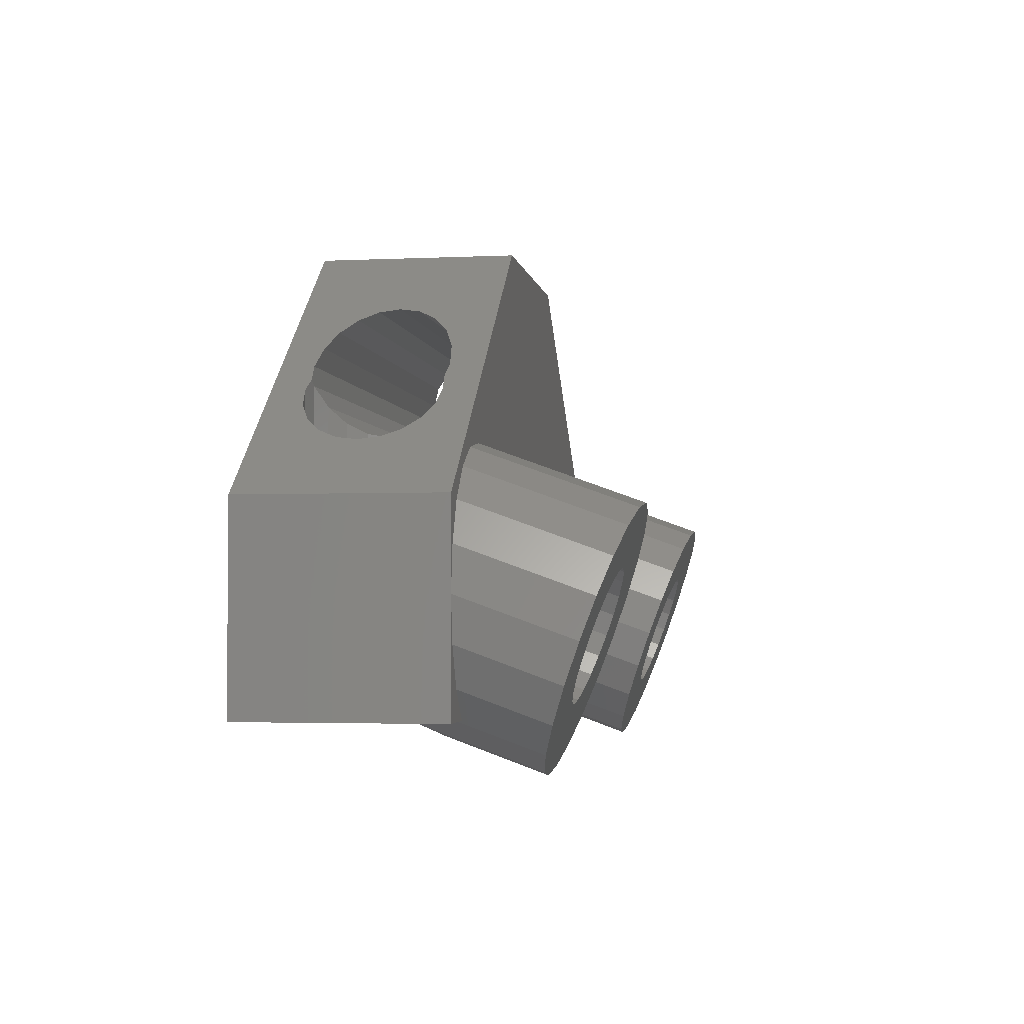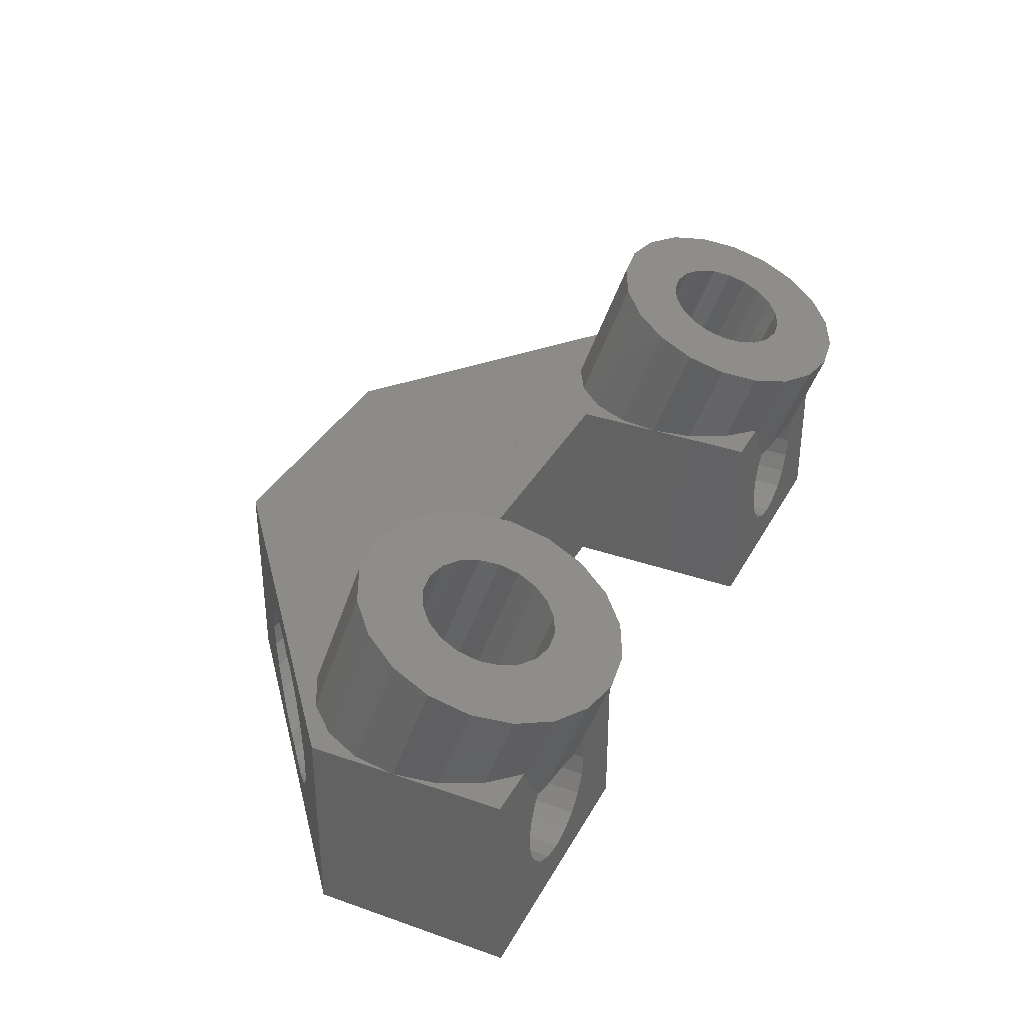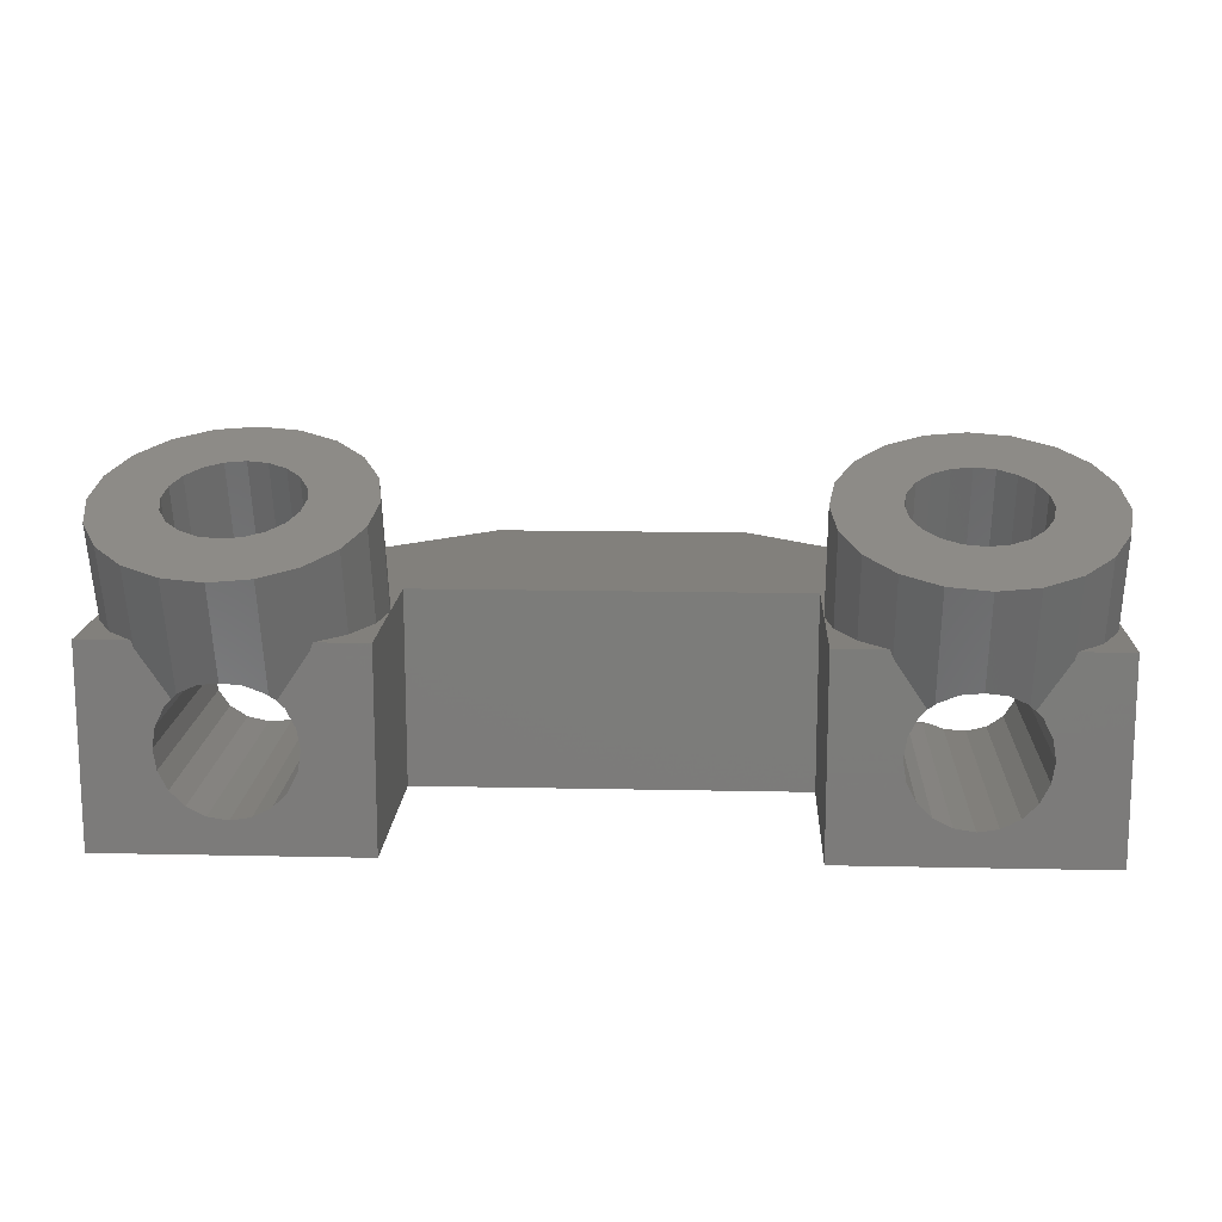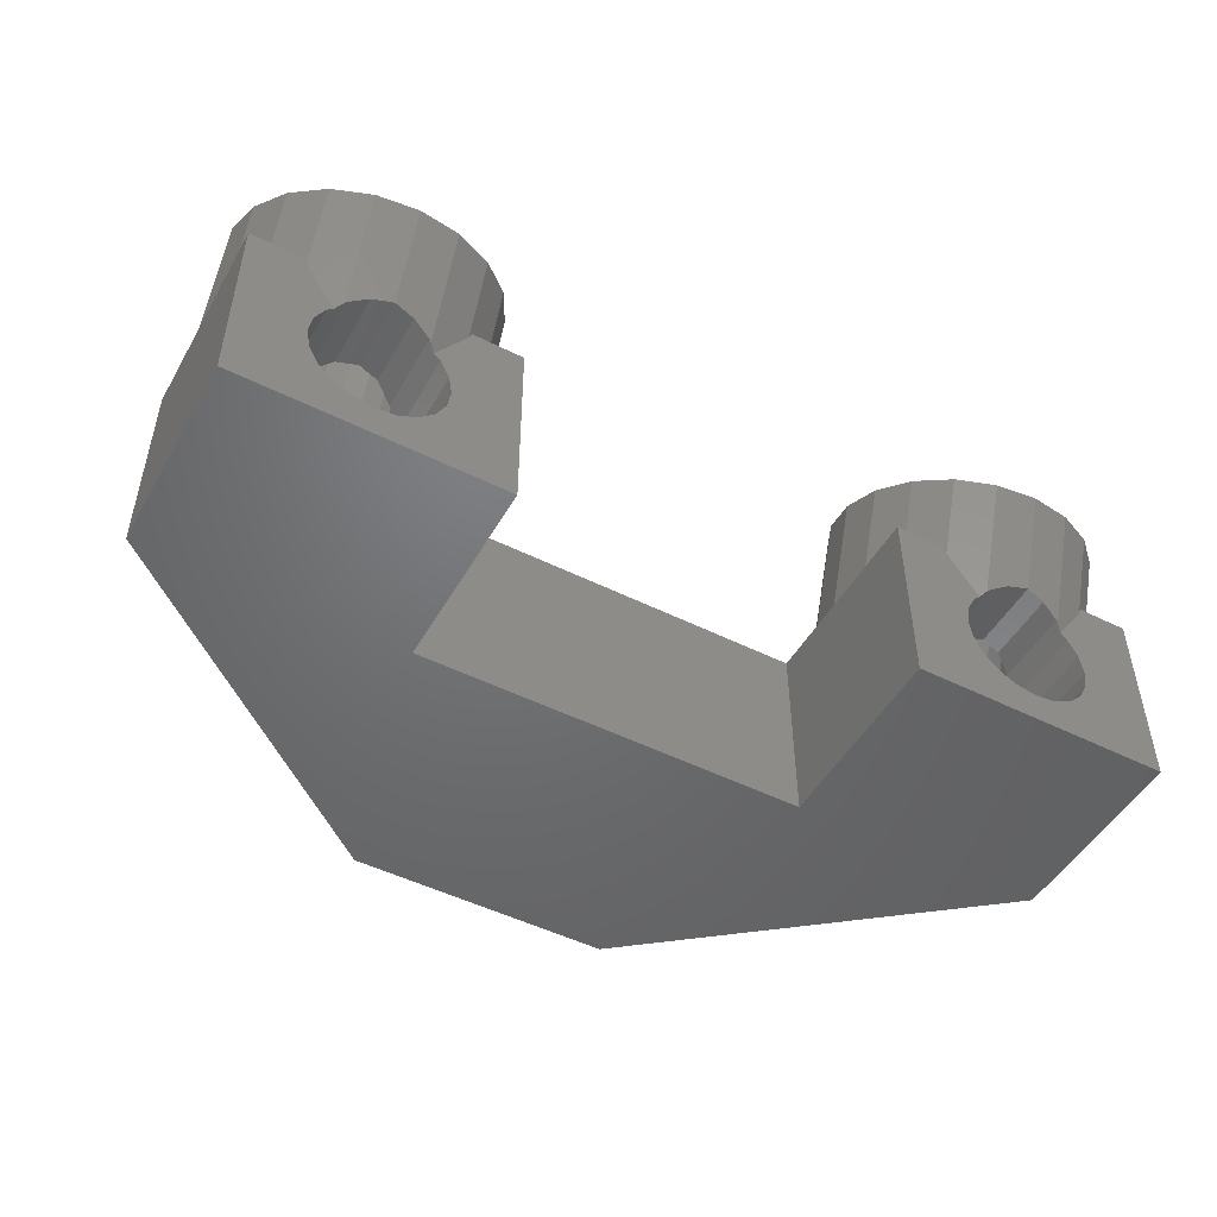
<metadata>
{"format":"stl","ext":"stl","renderer":"f3d","projection":"perspective","resolution":1024,"background":"white","views":[{"elev":-2.9,"azim":-80.9,"up":"+Y"},{"elev":34.9,"azim":-64.9,"up":"+Z"},{"elev":14.4,"azim":2.7,"up":"+Z"},{"elev":-49.3,"azim":-28.9,"up":"+Z"}]}
</metadata>
<code>
# stl→obj: 310 verts, 636 faces
v -9.382 40 -1.902
v -14 40 -3
v -6 40 -3
v -6 40 3
v -7.574 40 3
v -7.649 40 2.781
v -8.382 40 1.176
v -8.588 40 1.382
v -8.098 40 0.618
v -12.35 40 2.781
v -12.43 40 3
v -14 40 3
v -8 40 -8.882e-15
v -8.098 40 -0.618
v -8.382 40 -1.176
v -8.824 40 -1.618
v -10 40 -2
v -11.9 40 -0.618
v -12 40 -8.882e-15
v -11.18 40 -1.618
v -10.62 40 -1.902
v -11.62 40 -1.176
v -11.9 40 0.618
v -11.62 40 1.176
v -11.41 40 1.382
v -14 46 -3
v -6 46 -3
v -4 54 -3
v 6 46 -3
v 4 54 -3
v 14 46 -3
v 6 40 -3
v 14 40 -3
v -14 46 3
v -13.24 40.86 3
v -13.8 42.05 3
v 6 43.36 3
v 6.196 44.68 3
v 6 46 3
v -14 43.36 3
v 6.764 45.87 3
v -12.35 46.81 3
v -13.24 45.87 3
v -11.24 47.41 3
v -4 54 3
v 4 54 3
v -10.35 47.56 3
v 9.652 47.56 3
v -9.652 47.56 3
v -8.764 47.41 3
v -6 46 3
v -7.649 46.81 3
v -6.764 45.87 3
v -6.196 44.68 3
v -6 43.36 3
v -6.196 42.05 3
v -6.764 40.86 3
v 7.649 46.81 3
v 6 40 3
v 7.574 40 3
v 6.764 40.86 3
v 6.196 42.05 3
v 8.764 47.41 3
v 10.35 47.56 3
v 11.24 47.41 3
v 14 46 3
v 12.35 46.81 3
v 13.24 45.87 3
v 13.8 44.68 3
v 14 40 3
v 14 43.36 3
v 13.8 42.05 3
v 13.24 40.86 3
v 12.43 40 3
v -13.8 44.68 3
v -13.24 39.94 5.545
v -12.35 39.1 5.242
v -11.24 38.57 5.048
v -11.24 39.84 1.558
v -11.18 39.81 1.618
v -11.62 42.87 1.176
v -11.18 42.24 1.618
v -11.9 43.67 0.618
v -12 47.6 -1.057e-14
v -11.9 47.68 0.618
v -11.9 43.9 0.618
v -11.91 43.75 0.5617
v -11.9 47.68 -0.618
v -11.62 47.91 -1.176
v -11.18 48.26 -1.618
v -10.62 48.71 -1.902
v -10 49.2 -2
v -9.382 49.38 -1.902
v -9.556 49.56 -1.93
v -8.824 48.82 -1.618
v -8.382 48.38 -1.176
v -8.098 48.1 -0.618
v -8 48 -1.066e-14
v -8.098 48.1 0.618
v -8.089 43.75 0.5617
v -8.098 43.9 0.618
v -8 48 -1.776e-15
v -8.098 43.67 0.618
v -8.382 42.87 1.176
v -8.824 42.24 1.618
v -8.764 39.84 1.558
v -8.824 39.81 1.618
v -7.649 39.1 5.242
v -8.764 38.57 5.048
v -6.764 39.94 5.545
v 10.62 40 -1.902
v 12.35 40 2.781
v 11.62 40 1.176
v 11.41 40 1.382
v 11.9 40 0.618
v 7.649 40 2.781
v 12 40 -8.882e-15
v 11.9 40 -0.618
v 11.62 40 -1.176
v 11.18 40 -1.618
v 10 40 -2
v 8.098 40 -0.618
v 8 40 -8.882e-15
v 8.824 40 -1.618
v 9.382 40 -1.902
v 8.382 40 -1.176
v 8.098 40 0.618
v 8.382 40 1.176
v 8.588 40 1.382
v 10.62 48.71 1.902
v 6.5 52 1.443e-15
v 6.622 51.9 0.618
v 6.977 51.62 1.176
v 6.622 51.9 -0.618
v 6.977 51.62 -1.176
v 7.531 51.18 -1.618
v 8.227 50.62 -1.902
v 9 50 -2
v 10.62 48.71 -1.902
v 10 49.2 -2
v 9.556 49.56 -1.93
v 11.18 48.26 -1.618
v 11.62 47.91 -1.176
v 9.556 49.56 1.93
v 10 49.2 2
v 11.9 47.68 -0.618
v 7.531 51.18 1.618
v 12 47.6 -1.057e-14
v 11.9 47.68 0.618
v 8.227 50.62 1.902
v 11.62 47.91 1.176
v 9 50 2
v 11.18 48.26 1.618
v -8.227 50.62 1.902
v -8.227 50.62 -1.902
v -9 50 -2
v -7.531 51.18 -1.618
v -6.977 51.62 -1.176
v -9.556 49.56 1.93
v -9 50 2
v -6.622 51.9 -0.618
v -11.62 47.91 1.176
v -11.18 48.26 1.618
v -6.5 52 -1.443e-15
v -10.62 48.71 1.902
v -6.622 51.9 0.618
v -6.977 51.62 1.176
v -10 49.2 2
v -7.531 51.18 1.618
v 13.24 39.94 5.545
v 12.35 39.1 5.242
v 13.8 40.98 5.926
v 14 42.14 6.349
v 13.8 43.31 6.772
v 13.24 44.35 7.153
v 12.35 45.19 7.456
v 11.24 45.72 7.65
v 10 45.9 7.717
v 10 47.61 3.019
v 8.764 45.72 7.65
v 7.649 45.19 7.456
v 6.764 44.35 7.153
v 6.196 43.31 6.772
v 6 42.14 6.349
v 6.196 40.98 5.926
v 6.764 39.94 5.545
v 7.649 39.1 5.242
v -6.196 40.98 5.926
v -6 42.14 6.349
v -6.196 43.31 6.772
v -6.764 44.35 7.153
v -7.649 45.19 7.456
v -8.764 45.72 7.65
v -10 45.9 7.717
v -10 47.61 3.019
v -11.24 45.72 7.65
v -12.35 45.19 7.456
v -13.24 44.35 7.153
v -13.8 43.31 6.772
v -14 42.14 6.349
v -13.8 40.98 5.926
v -10 38.39 4.981
v -11.62 41.12 5.977
v -10.62 40.44 5.729
v -11.18 40.71 5.826
v -8.098 41.65 6.168
v -8.382 41.12 5.977
v -9.382 44.02 7.03
v -8.824 43.75 6.933
v -8.382 43.33 6.781
v -8.098 42.81 6.591
v -9.382 40.44 5.729
v -10 40.35 5.695
v -11.9 42.81 6.591
v -11.62 43.33 6.781
v -10.62 44.02 7.03
v -10 44.11 7.063
v -8 42.23 6.379
v -11.18 43.75 6.933
v -8.824 40.71 5.826
v -11.9 41.65 6.168
v -12 42.23 6.379
v -10.62 39.61 1.902
v -10 39.47 2
v -10.62 41.83 1.902
v -12 44.28 0.7538
v -11.9 44.86 0.9652
v -11.63 45.35 1.146
v -11.62 45.37 1.176
v 9.382 49.38 -1.902
v 8.824 48.82 -1.618
v 8.382 48.38 -1.176
v 8.098 48.1 -0.618
v 8 48 1.776e-15
v 8 48 -1.066e-14
v 8.098 48.1 0.618
v -8.382 48.38 1.176
v -8.367 45.35 1.146
v -8.382 45.37 1.176
v -8 44.28 0.7538
v -8.098 44.86 0.9652
v -9.382 41.83 1.902
v -9.382 39.61 1.902
v 8.764 38.57 5.048
v 8.764 39.84 1.558
v 8.824 39.81 1.618
v 8.382 42.87 1.176
v 8.824 42.24 1.618
v 8.098 43.67 0.618
v 8.098 43.9 0.618
v 8.089 43.75 0.5617
v 11.91 43.75 0.5617
v 11.9 43.9 0.618
v 11.9 43.67 0.618
v 11.62 42.87 1.176
v 11.18 42.24 1.618
v 11.24 39.84 1.558
v 11.18 39.81 1.618
v 11.24 38.57 5.048
v 9.382 49.38 1.902
v -9.382 49.38 1.902
v 10 45.95 2
v 9.382 45.88 1.902
v 10.62 45.88 1.902
v 11.18 45.68 1.618
v 11.62 45.37 1.176
v 11.63 45.35 1.146
v -11.18 45.68 1.618
v -10.62 45.88 1.902
v -10 45.95 2
v -9.382 45.88 1.902
v 10 38.39 4.981
v 8.382 41.12 5.977
v 9.382 40.44 5.729
v 8.824 40.71 5.826
v 11.9 41.65 6.168
v 11.62 41.12 5.977
v 10.62 44.02 7.03
v 11.18 43.75 6.933
v 11.62 43.33 6.781
v 11.9 42.81 6.591
v 10.62 40.44 5.729
v 10 40.35 5.695
v 8.098 42.81 6.591
v 8.382 43.33 6.781
v 9.382 44.02 7.03
v 10 44.11 7.063
v 12 42.23 6.379
v 8.824 43.75 6.933
v 11.18 40.71 5.826
v 8.098 41.65 6.168
v 8 42.23 6.379
v -10 41.69 2
v -8.824 45.68 1.618
v 8.382 48.38 1.176
v 8.382 45.37 1.176
v 8.367 45.35 1.146
v -8.824 48.82 1.618
v 9.382 39.61 1.902
v 10 39.47 2
v 9.382 41.83 1.902
v 8 44.28 0.7538
v 8.098 44.86 0.9652
v 12 44.28 0.7538
v 11.9 44.86 0.9652
v 10.62 41.83 1.902
v 10.62 39.61 1.902
v 8.824 48.82 1.618
v 8.824 45.68 1.618
v 10 41.69 2
f 1 2 3
f 4 5 3
f 5 6 3
f 6 7 3
f 6 8 7
f 7 9 3
f 10 11 12
f 13 14 3
f 14 15 3
f 16 1 3
f 17 2 1
f 18 19 12
f 20 2 21
f 22 2 20
f 12 2 22
f 19 23 12
f 12 22 18
f 23 24 12
f 24 25 12
f 17 21 2
f 9 13 3
f 15 16 3
f 25 10 12
f 2 26 3
f 27 26 28
f 29 30 31
f 32 31 33
f 27 30 29
f 27 28 30
f 3 26 27
f 29 31 32
f 2 12 26
f 26 12 34
f 35 12 11
f 36 12 35
f 37 38 39
f 40 12 36
f 34 12 40
f 38 41 39
f 42 34 43
f 44 34 42
f 45 34 44
f 46 44 47
f 48 47 49
f 39 49 50
f 51 50 52
f 51 52 53
f 51 53 54
f 4 51 55
f 4 55 56
f 4 56 57
f 4 57 5
f 55 51 54
f 39 50 51
f 58 49 39
f 37 39 59
f 60 61 59
f 61 62 59
f 62 37 59
f 58 39 41
f 63 49 58
f 48 49 63
f 46 47 48
f 46 48 64
f 46 64 65
f 66 65 67
f 66 67 68
f 66 68 69
f 70 66 71
f 70 71 72
f 70 72 73
f 70 73 74
f 71 66 69
f 66 46 65
f 45 44 46
f 40 75 34
f 75 43 34
f 76 35 77
f 77 35 11
f 77 11 10
f 78 77 10
f 79 78 25
f 25 78 10
f 80 81 82
f 81 80 79
f 81 25 24
f 81 79 25
f 24 83 81
f 83 24 23
f 84 85 86
f 23 84 87
f 87 84 86
f 23 87 83
f 19 84 23
f 18 88 84
f 19 18 84
f 22 89 88
f 18 22 88
f 20 90 89
f 22 20 89
f 21 91 90
f 20 21 90
f 17 92 91
f 21 17 91
f 1 93 94
f 17 1 92
f 92 1 94
f 16 95 93
f 93 1 16
f 96 95 15
f 15 95 16
f 97 96 14
f 14 96 15
f 98 97 13
f 13 97 14
f 99 100 101
f 102 100 99
f 13 100 98
f 100 102 98
f 103 100 13
f 13 9 103
f 104 103 9
f 9 7 104
f 105 104 7
f 7 8 105
f 8 106 105
f 106 107 105
f 108 109 106
f 6 108 8
f 8 108 106
f 110 108 6
f 57 110 5
f 5 110 6
f 4 3 27
f 51 4 27
f 51 27 29
f 39 51 29
f 32 59 29
f 29 59 39
f 111 32 33
f 70 74 33
f 74 112 33
f 112 113 33
f 112 114 113
f 113 115 33
f 116 60 59
f 117 118 33
f 118 119 33
f 120 111 33
f 121 32 111
f 122 123 59
f 124 32 125
f 126 32 124
f 59 32 126
f 123 127 59
f 59 126 122
f 127 128 59
f 128 129 59
f 121 125 32
f 115 117 33
f 119 120 33
f 129 116 59
f 70 33 31
f 66 70 31
f 130 46 66
f 30 46 131
f 132 46 133
f 30 131 134
f 30 134 135
f 30 135 136
f 30 136 137
f 30 137 31
f 137 138 31
f 139 31 140
f 141 140 31
f 142 31 139
f 143 31 142
f 144 46 145
f 31 143 66
f 143 146 66
f 133 46 147
f 146 148 66
f 148 149 66
f 147 46 150
f 149 151 66
f 150 46 152
f 151 153 66
f 145 46 130
f 153 130 66
f 152 46 144
f 131 46 132
f 141 31 138
f 28 45 30
f 30 45 46
f 154 34 45
f 26 34 84
f 26 84 88
f 26 88 89
f 26 89 90
f 26 90 91
f 26 91 28
f 91 92 28
f 155 28 156
f 94 156 28
f 157 28 155
f 158 28 157
f 159 34 160
f 28 158 45
f 158 161 45
f 162 34 163
f 161 164 45
f 163 34 165
f 164 166 45
f 166 167 45
f 165 34 168
f 167 169 45
f 160 34 154
f 169 154 45
f 168 34 159
f 85 34 162
f 84 34 85
f 94 28 92
f 170 171 112
f 73 170 74
f 74 170 112
f 172 170 73
f 72 172 73
f 173 172 72
f 71 173 72
f 69 174 173
f 71 69 173
f 68 175 174
f 69 68 174
f 67 176 175
f 68 67 175
f 177 176 65
f 65 176 67
f 178 177 179
f 179 177 65
f 179 65 64
f 64 48 179
f 180 178 63
f 63 178 179
f 63 179 48
f 181 180 58
f 58 180 63
f 182 181 41
f 41 181 58
f 183 182 38
f 38 182 41
f 184 183 37
f 37 183 38
f 184 37 185
f 185 37 62
f 185 62 186
f 186 62 61
f 186 61 187
f 187 61 60
f 187 60 116
f 188 110 57
f 56 188 57
f 189 188 56
f 55 189 56
f 54 190 189
f 55 54 189
f 53 191 190
f 54 53 190
f 52 192 191
f 53 52 191
f 193 192 50
f 50 192 52
f 194 193 195
f 195 193 50
f 195 50 49
f 49 47 195
f 196 194 44
f 44 194 195
f 44 195 47
f 197 196 42
f 42 196 44
f 198 197 43
f 43 197 42
f 199 198 75
f 75 198 43
f 200 199 40
f 40 199 75
f 200 40 201
f 201 40 36
f 201 36 76
f 76 36 35
f 199 200 201
f 77 199 76
f 76 199 201
f 78 199 77
f 202 199 78
f 203 199 202
f 204 205 109
f 206 207 188
f 208 209 191
f 210 211 190
f 193 199 192
f 194 199 193
f 196 199 194
f 197 199 196
f 198 199 197
f 212 213 108
f 214 215 199
f 216 217 192
f 211 218 189
f 216 199 219
f 192 199 216
f 192 217 191
f 217 208 191
f 191 209 190
f 209 210 190
f 190 211 189
f 215 219 199
f 189 218 188
f 218 206 188
f 188 207 110
f 207 220 110
f 110 220 108
f 220 212 108
f 108 213 109
f 213 204 109
f 109 205 202
f 221 222 199
f 205 203 202
f 203 221 199
f 222 214 199
f 202 78 79
f 223 202 80
f 80 202 79
f 224 202 223
f 83 203 81
f 83 221 203
f 82 225 223
f 223 80 82
f 81 205 82
f 81 203 205
f 87 221 83
f 87 226 221
f 226 222 221
f 87 86 227
f 227 86 228
f 87 227 226
f 85 162 229
f 86 85 228
f 228 85 229
f 141 93 230
f 138 93 141
f 156 93 138
f 94 93 156
f 230 95 231
f 93 95 230
f 96 232 231
f 96 231 95
f 97 233 232
f 97 232 96
f 102 234 98
f 98 234 235
f 98 235 233
f 98 233 97
f 206 103 104
f 206 104 207
f 236 234 102
f 102 99 236
f 99 101 237
f 101 238 237
f 238 239 237
f 101 100 240
f 238 101 241
f 241 101 240
f 240 100 218
f 218 100 103
f 218 103 206
f 207 104 105
f 207 105 220
f 242 105 107
f 107 243 242
f 220 105 242
f 220 242 212
f 109 202 224
f 243 109 224
f 107 109 243
f 106 109 107
f 244 187 116
f 245 244 129
f 129 244 116
f 246 247 248
f 247 246 245
f 247 129 128
f 247 245 129
f 128 249 247
f 249 128 127
f 235 234 250
f 250 234 236
f 235 251 127
f 235 250 251
f 251 249 127
f 235 127 123
f 235 122 233
f 235 123 122
f 233 126 232
f 233 122 126
f 232 124 231
f 232 126 124
f 231 125 230
f 231 124 125
f 121 140 141
f 125 121 230
f 230 121 141
f 111 139 140
f 121 111 140
f 120 142 139
f 111 120 139
f 143 142 119
f 119 142 120
f 146 143 118
f 118 143 119
f 148 146 117
f 117 146 118
f 149 252 253
f 148 252 149
f 117 252 148
f 254 252 117
f 117 115 254
f 255 254 115
f 115 113 255
f 256 255 113
f 113 114 256
f 114 257 256
f 257 258 256
f 171 259 257
f 112 171 114
f 114 171 257
f 134 131 164
f 161 134 164
f 164 131 132
f 166 164 132
f 166 132 133
f 167 166 133
f 167 133 147
f 169 167 147
f 147 150 169
f 169 150 154
f 150 152 154
f 154 152 160
f 152 144 160
f 160 144 260
f 160 260 261
f 160 261 159
f 260 144 145
f 145 262 260
f 262 263 260
f 130 264 145
f 145 264 262
f 153 265 130
f 130 265 264
f 151 266 153
f 153 266 265
f 149 253 151
f 151 253 267
f 151 267 266
f 138 137 155
f 156 138 155
f 137 136 157
f 155 137 157
f 136 135 158
f 157 136 158
f 135 134 161
f 158 135 161
f 162 163 268
f 229 162 268
f 165 269 163
f 163 269 268
f 168 270 165
f 165 270 269
f 159 261 168
f 168 261 271
f 168 271 270
f 183 184 185
f 187 183 186
f 186 183 185
f 244 183 187
f 272 183 244
f 273 183 272
f 274 275 259
f 276 277 172
f 278 279 175
f 280 281 174
f 177 183 176
f 178 183 177
f 180 183 178
f 181 183 180
f 182 183 181
f 282 283 171
f 284 285 183
f 286 287 176
f 281 288 173
f 286 183 289
f 176 183 286
f 176 287 175
f 287 278 175
f 175 279 174
f 279 280 174
f 174 281 173
f 285 289 183
f 173 288 172
f 288 276 172
f 172 277 170
f 277 290 170
f 170 290 171
f 290 282 171
f 171 283 259
f 283 274 259
f 259 275 272
f 291 292 183
f 275 273 272
f 273 291 183
f 292 284 183
f 204 225 82
f 204 82 205
f 213 293 225
f 213 225 204
f 212 242 293
f 212 293 213
f 240 218 241
f 241 218 211
f 238 241 239
f 239 241 211
f 239 211 210
f 239 210 294
f 210 209 294
f 271 294 209
f 271 209 208
f 270 271 208
f 270 208 217
f 269 270 217
f 269 217 216
f 268 269 216
f 268 216 219
f 229 268 219
f 229 219 215
f 227 228 229
f 229 215 227
f 215 214 227
f 226 227 214
f 222 226 214
f 225 293 224
f 224 223 225
f 295 236 99
f 99 237 295
f 296 236 295
f 236 297 250
f 236 296 297
f 237 239 298
f 239 294 298
f 293 242 243
f 243 224 293
f 272 244 245
f 299 272 246
f 246 272 245
f 300 272 299
f 249 273 247
f 249 291 273
f 248 301 299
f 299 246 248
f 247 275 248
f 247 273 275
f 251 291 249
f 251 302 291
f 302 292 291
f 251 250 303
f 303 250 297
f 251 303 302
f 276 254 255
f 276 255 277
f 253 252 304
f 267 253 305
f 305 253 304
f 304 252 288
f 288 252 254
f 288 254 276
f 277 255 256
f 277 256 290
f 290 256 306
f 290 306 282
f 306 256 258
f 258 307 306
f 259 272 300
f 307 259 300
f 258 259 307
f 257 259 258
f 260 308 298
f 298 261 260
f 308 260 263
f 263 309 308
f 309 263 286
f 309 286 289
f 263 262 287
f 263 287 286
f 262 264 278
f 262 278 287
f 264 265 279
f 264 279 278
f 266 280 265
f 280 279 265
f 267 305 266
f 266 305 281
f 266 281 280
f 298 294 261
f 294 271 261
f 274 301 248
f 274 248 275
f 283 310 301
f 283 301 274
f 282 306 310
f 282 310 283
f 304 288 305
f 305 288 281
f 296 309 289
f 296 289 285
f 303 297 296
f 296 285 303
f 285 284 303
f 302 303 284
f 292 302 284
f 308 295 237
f 237 298 308
f 309 295 308
f 295 309 296
f 301 310 300
f 300 299 301
f 310 306 307
f 307 300 310

</code>
